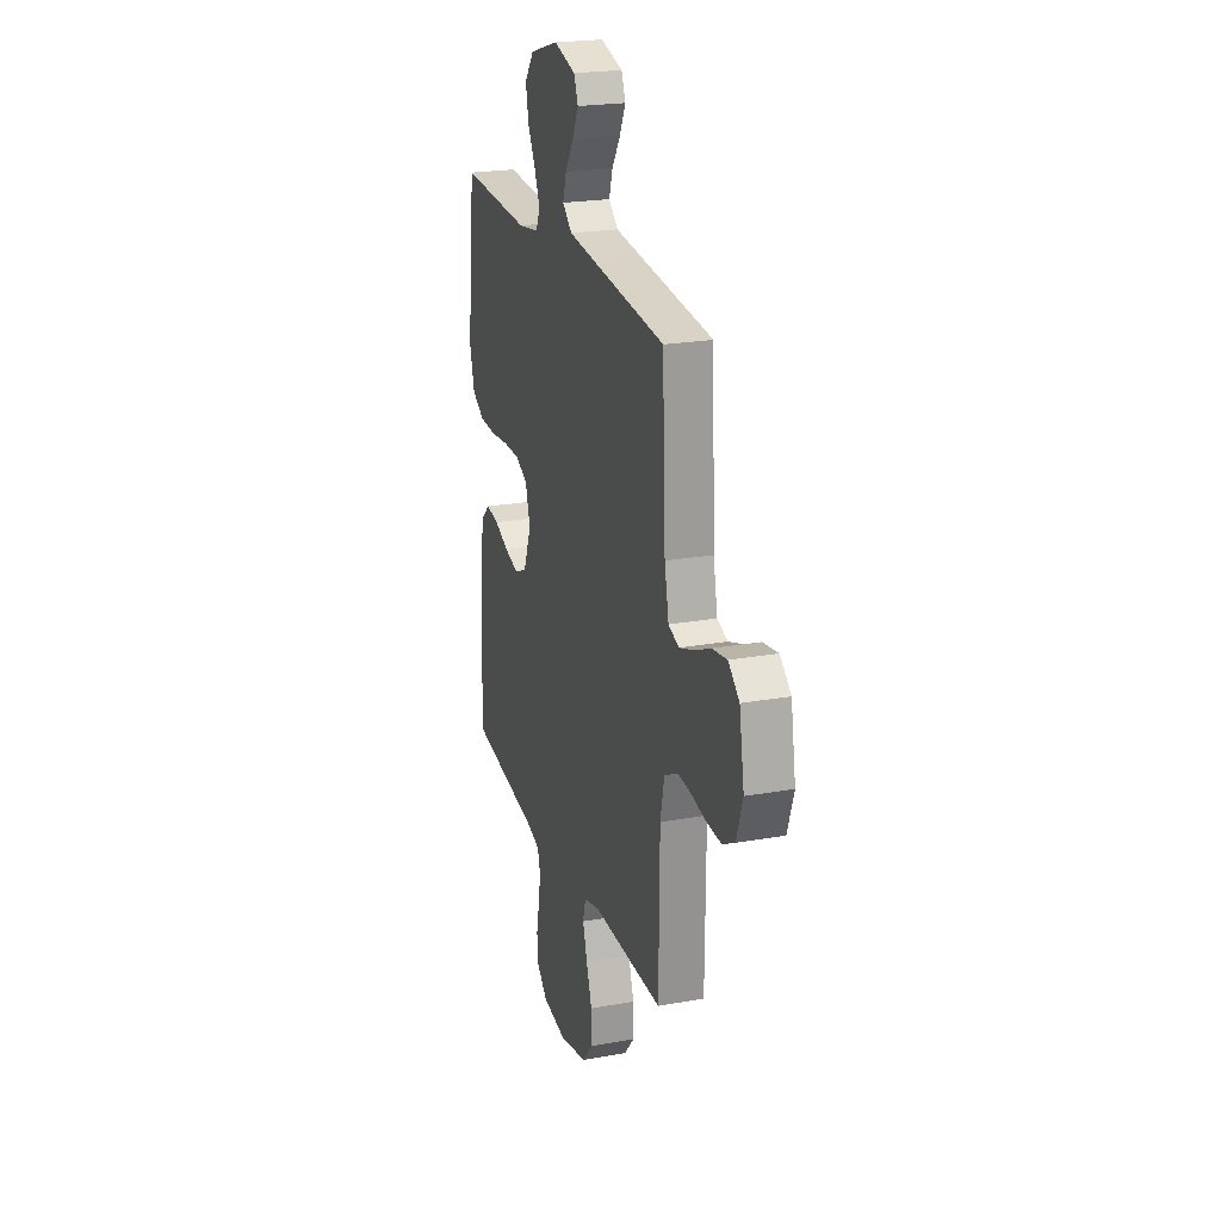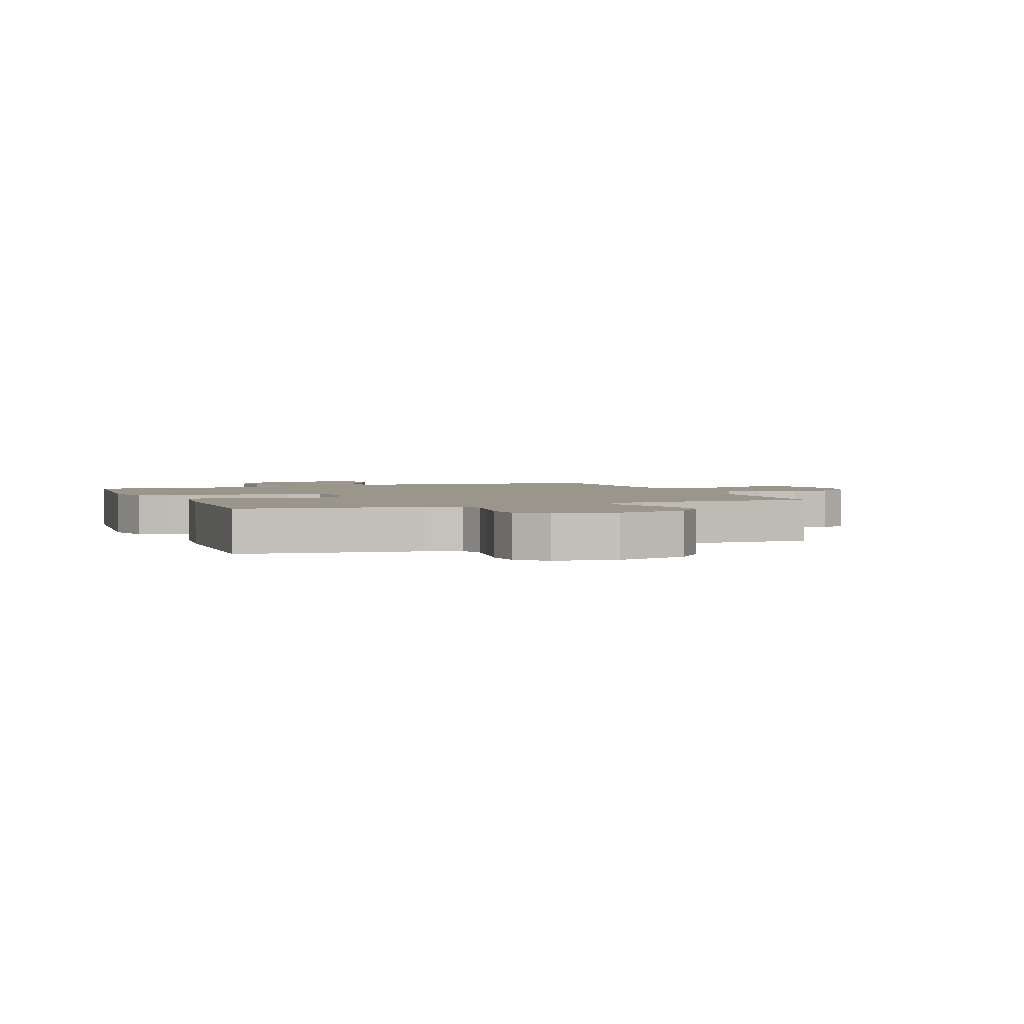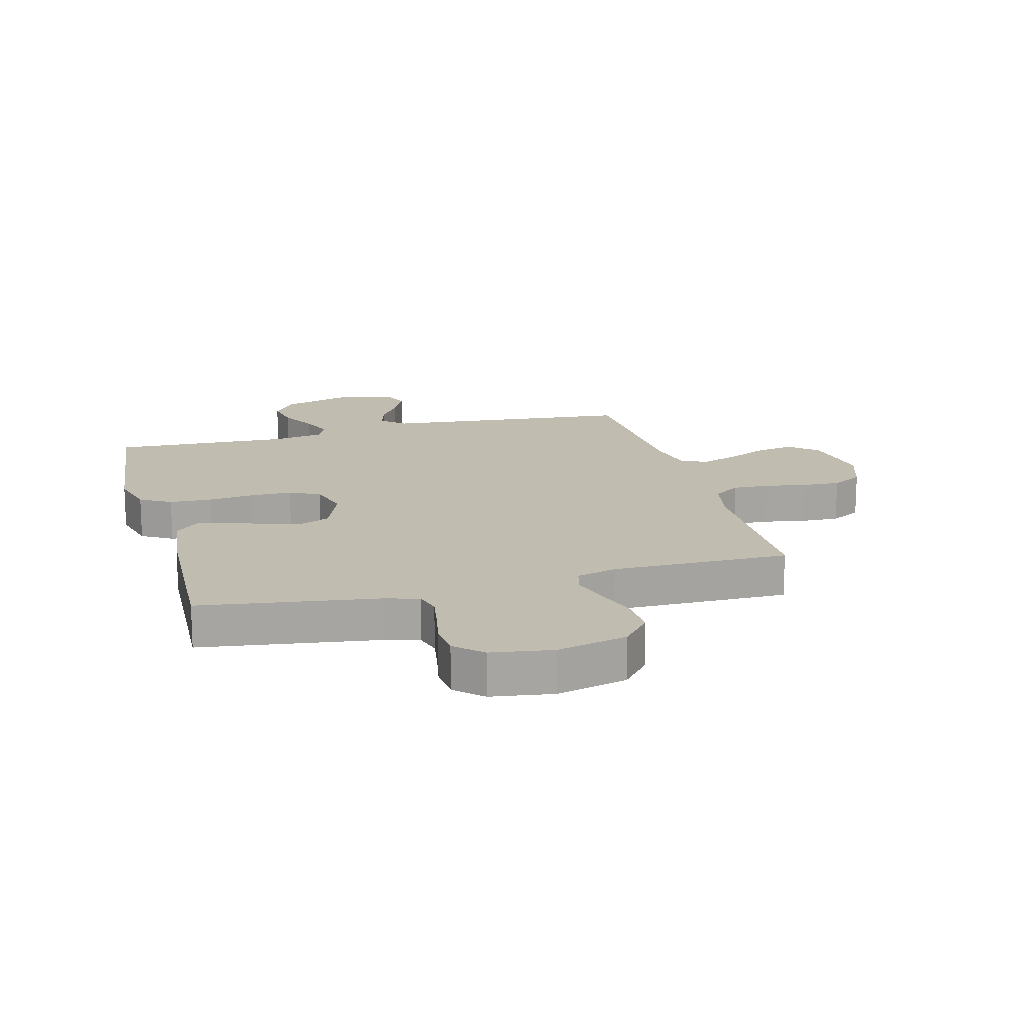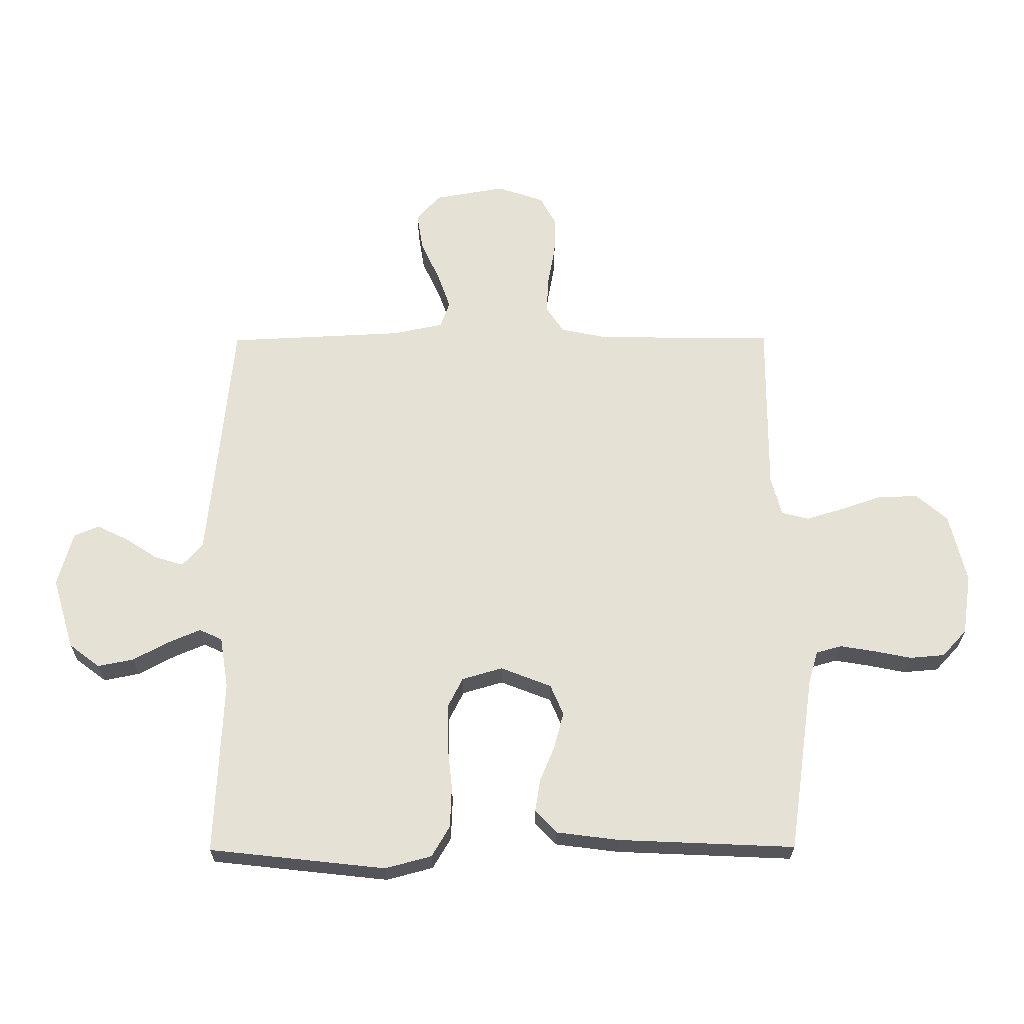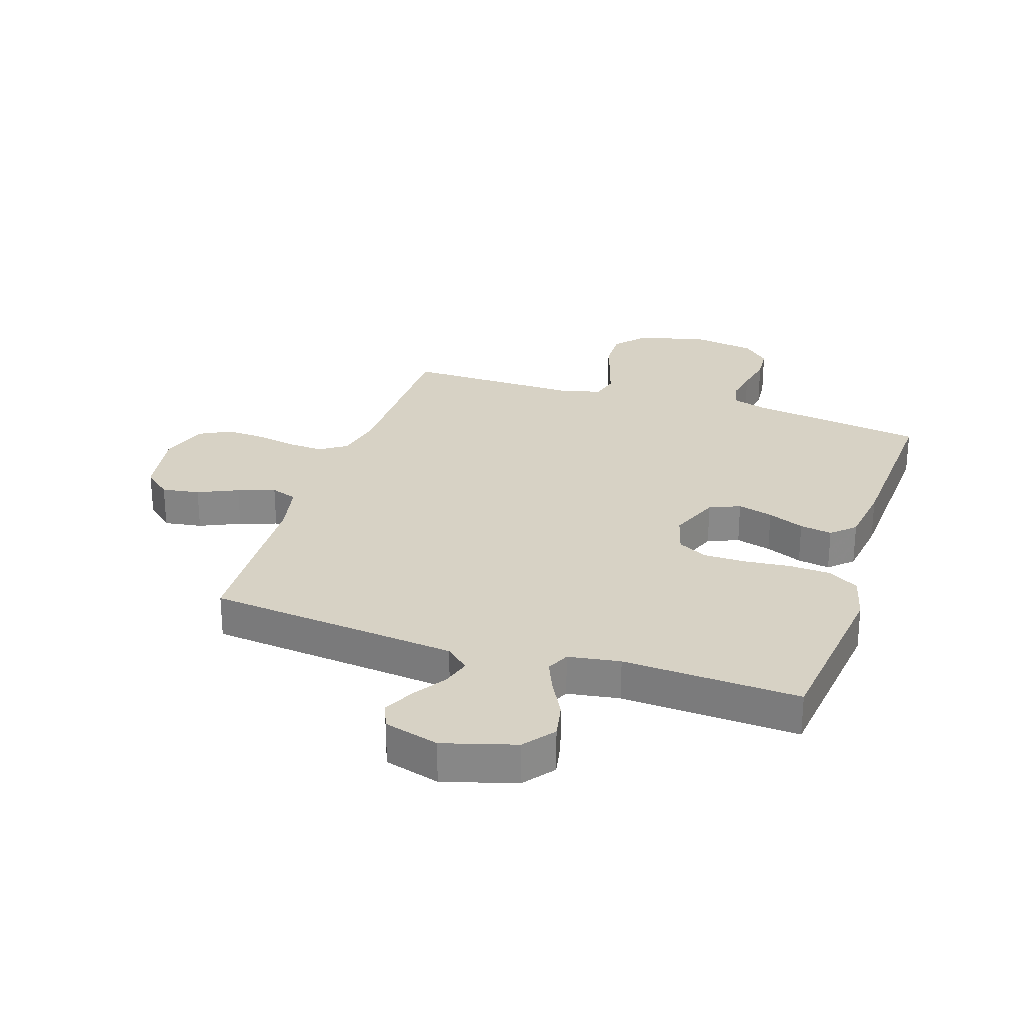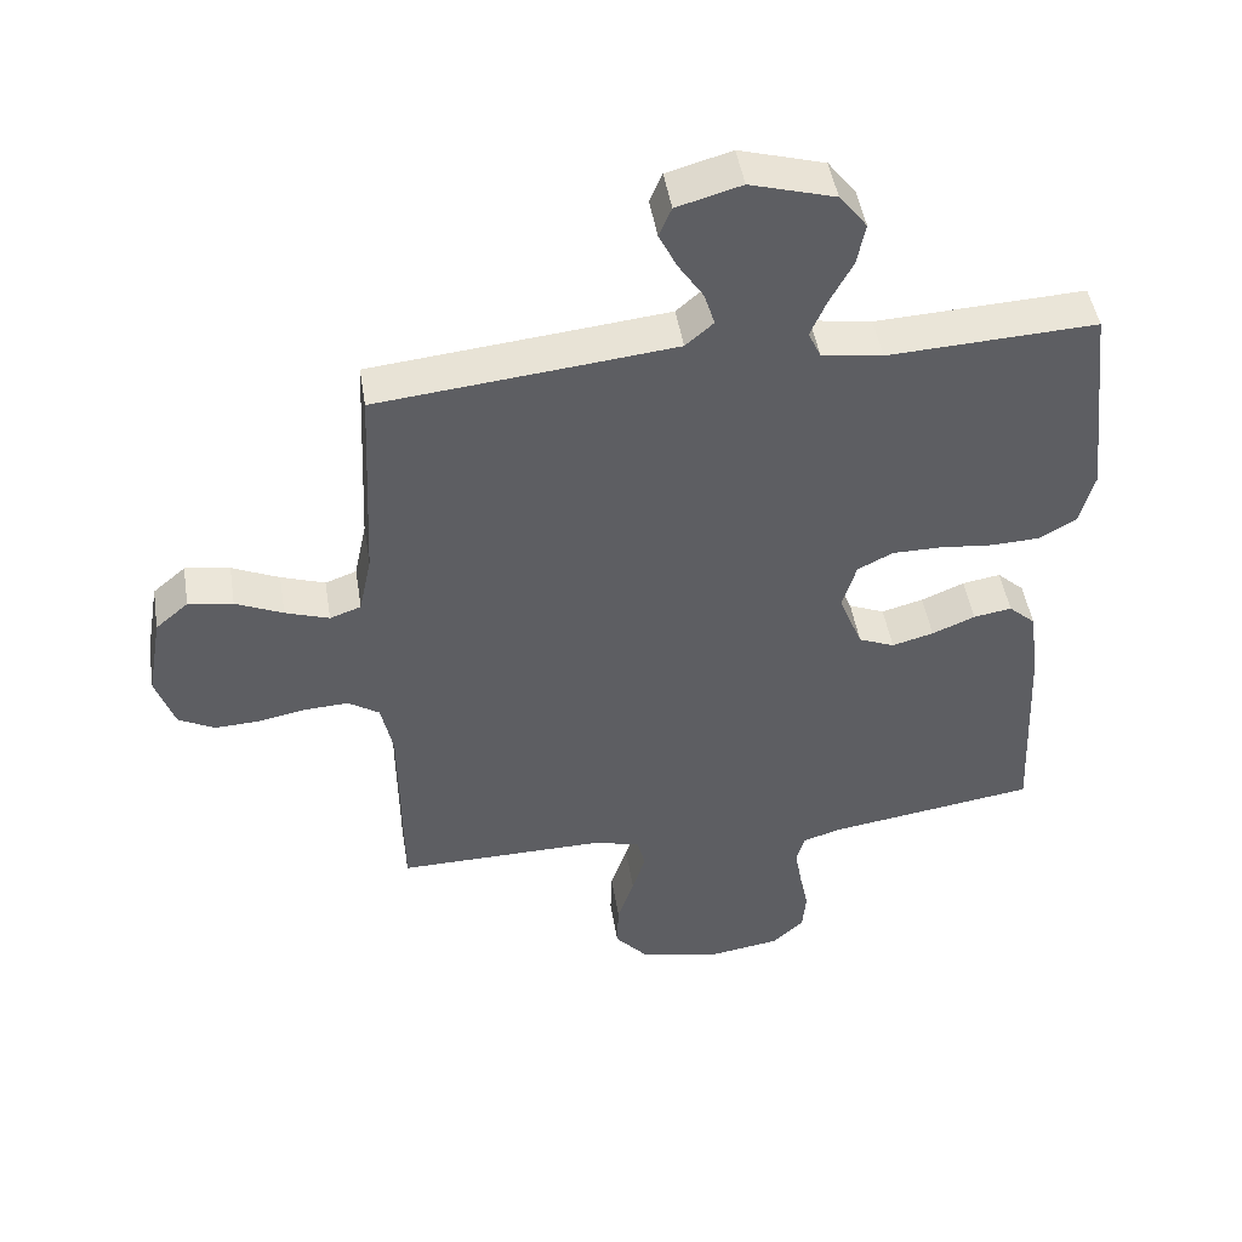
<metadata>
{"format":"obj","ext":"obj","renderer":"f3d","projection":"perspective","resolution":1024,"background":"white","views":[{"elev":22.5,"azim":-107.2,"up":"+Z"},{"elev":2.5,"azim":158.5,"up":"+Y"},{"elev":16.6,"azim":164.9,"up":"+Y"},{"elev":64.7,"azim":89.7,"up":"+Y"},{"elev":27.3,"azim":18.3,"up":"+Y"},{"elev":47.6,"azim":-9.2,"up":"+Z"}]}
</metadata>
<code>
v -0.5 0.07 -0.5
v -0.503 0.07 -0.2
v -0.52 0.07 -0.119
v -0.565 0.07 -0.089
v -0.627 0.07 -0.092
v -0.696 0.07 -0.105
v -0.761 0.07 -0.108
v -0.813 0.07 -0.08
v -0.84 0.07 0
v -0.819 0.07 0.121
v -0.772 0.07 0.161
v -0.708 0.07 0.151
v -0.64 0.07 0.12
v -0.577 0.07 0.098
v -0.532 0.07 0.114
v -0.514 0.07 0.2
v -0.5 0.07 0.5
v -0.2 0.07 0.53
v -0.074 0.07 0.543
v -0.034 0.07 0.578
v -0.049 0.07 0.627
v -0.085 0.07 0.682
v -0.111 0.07 0.735
v -0.093 0.07 0.778
v 0 0.07 0.804
v 0.122 0.07 0.768
v 0.162 0.07 0.716
v 0.15 0.07 0.655
v 0.117 0.07 0.593
v 0.094 0.07 0.539
v 0.112 0.07 0.5
v 0.2 0.07 0.486
v 0.5 0.07 0.5
v 0.534 0.07 0.2
v 0.513 0.07 0.121
v 0.461 0.07 0.09
v 0.39 0.07 0.087
v 0.312 0.07 0.095
v 0.241 0.07 0.095
v 0.19 0.07 0.069
v 0.17 0.07 0
v 0.204 0.07 -0.086
v 0.256 0.07 -0.108
v 0.316 0.07 -0.092
v 0.378 0.07 -0.066
v 0.433 0.07 -0.057
v 0.472 0.07 -0.093
v 0.486 0.07 -0.2
v 0.5 0.07 -0.5
v 0.2 0.07 -0.544
v 0.143 0.07 -0.561
v 0.131 0.07 -0.604
v 0.141 0.07 -0.663
v 0.154 0.07 -0.727
v 0.149 0.07 -0.786
v 0.104 0.07 -0.828
v 0 0.07 -0.844
v -0.119 0.07 -0.816
v -0.165 0.07 -0.763
v -0.163 0.07 -0.695
v -0.139 0.07 -0.624
v -0.12 0.07 -0.561
v -0.132 0.07 -0.515
v -0.2 0.07 -0.497
v -0.5 0 -0.5
v -0.503 0 -0.2
v -0.52 0 -0.119
v -0.565 0 -0.089
v -0.627 0 -0.092
v -0.696 0 -0.105
v -0.761 0 -0.108
v -0.813 0 -0.08
v -0.84 0 0
v -0.819 0 0.121
v -0.772 0 0.161
v -0.708 0 0.151
v -0.64 0 0.12
v -0.577 0 0.098
v -0.532 0 0.114
v -0.514 0 0.2
v -0.5 0 0.5
v -0.2 0 0.53
v -0.074 0 0.543
v -0.034 0 0.578
v -0.049 0 0.627
v -0.085 0 0.682
v -0.111 0 0.735
v -0.093 0 0.778
v 0 0 0.804
v 0.122 0 0.768
v 0.162 0 0.716
v 0.15 0 0.655
v 0.117 0 0.593
v 0.094 0 0.539
v 0.112 0 0.5
v 0.2 0 0.486
v 0.5 0 0.5
v 0.534 0 0.2
v 0.513 0 0.121
v 0.461 0 0.09
v 0.39 0 0.087
v 0.312 0 0.095
v 0.241 0 0.095
v 0.19 0 0.069
v 0.17 0 0
v 0.204 0 -0.086
v 0.256 0 -0.108
v 0.316 0 -0.092
v 0.378 0 -0.066
v 0.433 0 -0.057
v 0.472 0 -0.093
v 0.486 0 -0.2
v 0.5 0 -0.5
v 0.2 0 -0.544
v 0.143 0 -0.561
v 0.131 0 -0.604
v 0.141 0 -0.663
v 0.154 0 -0.727
v 0.149 0 -0.786
v 0.104 0 -0.828
v 0 0 -0.844
v -0.119 0 -0.816
v -0.165 0 -0.763
v -0.163 0 -0.695
v -0.139 0 -0.624
v -0.12 0 -0.561
v -0.132 0 -0.515
v -0.2 0 -0.497
f 58 59 60 61
f 58 61 62
f 57 58 62
f 56 57 62 63
f 53 54 55 56
f 52 53 56 63
f 47 48 49 50
f 47 50 51
f 44 45 46 47
f 43 44 47 51
f 42 43 51 52
f 35 36 37 38
f 35 38 39
f 32 33 34 35
f 31 32 35 39
f 30 31 39 40
f 26 27 28 29
f 26 29 30
f 25 26 30
f 21 22 23 24
f 20 21 24 25
f 16 17 18
f 15 16 18 19
f 10 11 12 13
f 10 13 14
f 9 10 14
f 8 9 14 15
f 5 6 7 8
f 4 5 8 15
f 64 1 2
f 63 64 2 3
f 41 42 52 63
f 40 41 63 3
f 20 25 30 40
f 15 19 20 40
f 3 4 15 40
f 125 124 123 122
f 126 125 122
f 126 122 121
f 127 126 121 120
f 120 119 118 117
f 127 120 117 116
f 114 113 112 111
f 115 114 111
f 111 110 109 108
f 115 111 108 107
f 116 115 107 106
f 102 101 100 99
f 103 102 99
f 99 98 97 96
f 103 99 96 95
f 104 103 95 94
f 93 92 91 90
f 94 93 90
f 94 90 89
f 88 87 86 85
f 89 88 85 84
f 82 81 80
f 83 82 80 79
f 77 76 75 74
f 78 77 74
f 78 74 73
f 79 78 73 72
f 72 71 70 69
f 79 72 69 68
f 66 65 128
f 67 66 128 127
f 127 116 106 105
f 67 127 105 104
f 104 94 89 84
f 104 84 83 79
f 104 79 68 67
f 1 65 66 2
f 2 66 67 3
f 3 67 68 4
f 4 68 69 5
f 5 69 70 6
f 6 70 71 7
f 7 71 72 8
f 8 72 73 9
f 9 73 74 10
f 10 74 75 11
f 11 75 76 12
f 12 76 77 13
f 13 77 78 14
f 14 78 79 15
f 15 79 80 16
f 16 80 81 17
f 17 81 82 18
f 18 82 83 19
f 19 83 84 20
f 20 84 85 21
f 21 85 86 22
f 22 86 87 23
f 23 87 88 24
f 24 88 89 25
f 25 89 90 26
f 26 90 91 27
f 27 91 92 28
f 28 92 93 29
f 29 93 94 30
f 30 94 95 31
f 31 95 96 32
f 32 96 97 33
f 33 97 98 34
f 34 98 99 35
f 35 99 100 36
f 36 100 101 37
f 37 101 102 38
f 38 102 103 39
f 39 103 104 40
f 40 104 105 41
f 41 105 106 42
f 42 106 107 43
f 43 107 108 44
f 44 108 109 45
f 45 109 110 46
f 46 110 111 47
f 47 111 112 48
f 48 112 113 49
f 49 113 114 50
f 50 114 115 51
f 51 115 116 52
f 52 116 117 53
f 53 117 118 54
f 54 118 119 55
f 55 119 120 56
f 56 120 121 57
f 57 121 122 58
f 58 122 123 59
f 59 123 124 60
f 60 124 125 61
f 61 125 126 62
f 62 126 127 63
f 63 127 128 64
f 64 128 65 1

</code>
